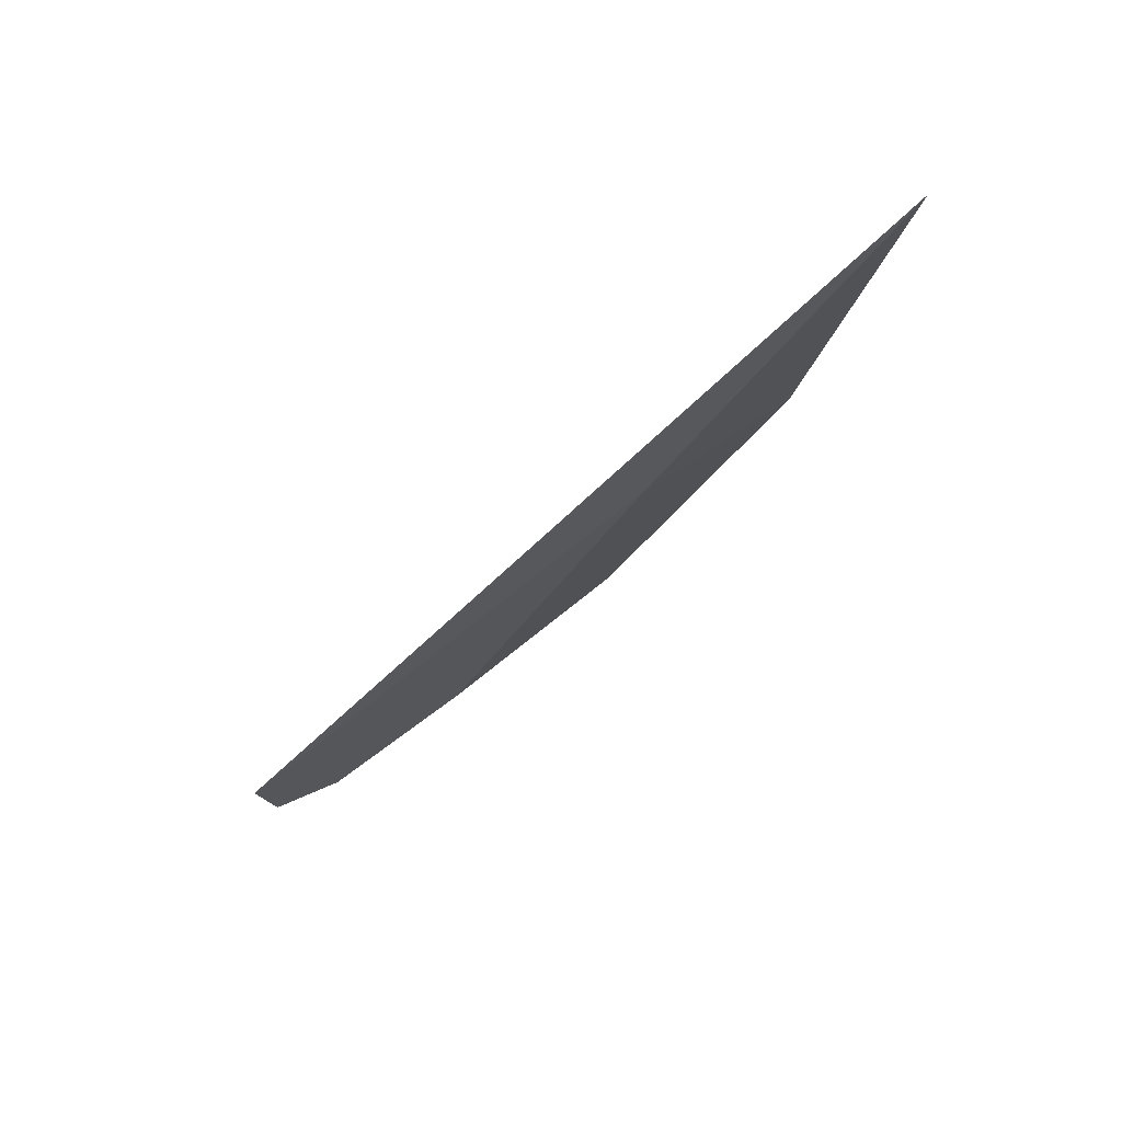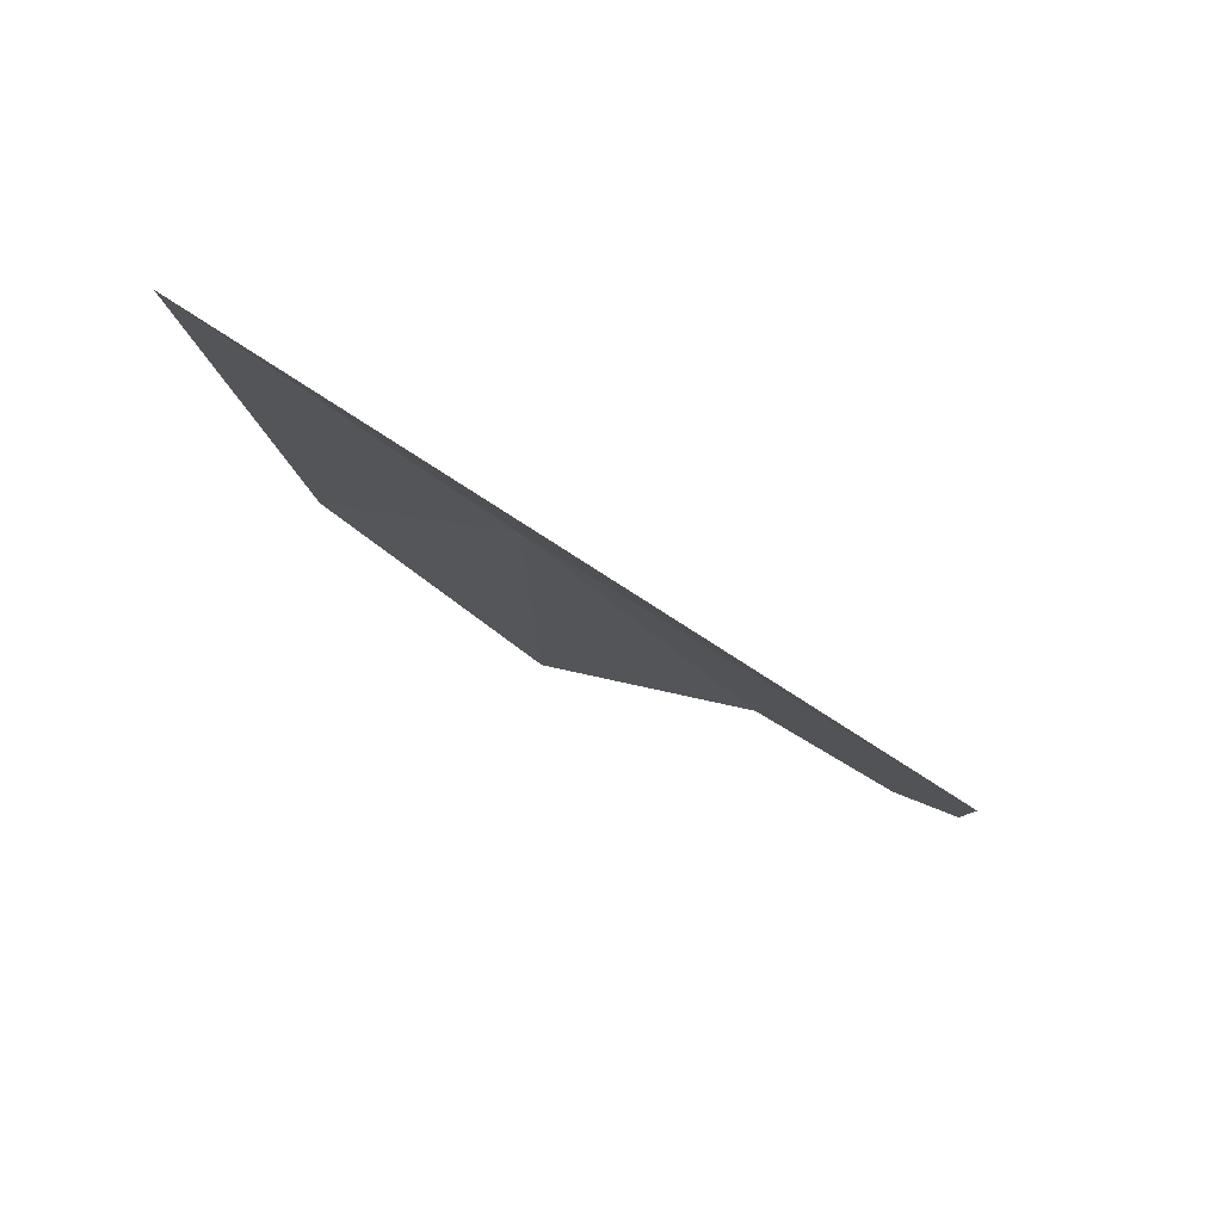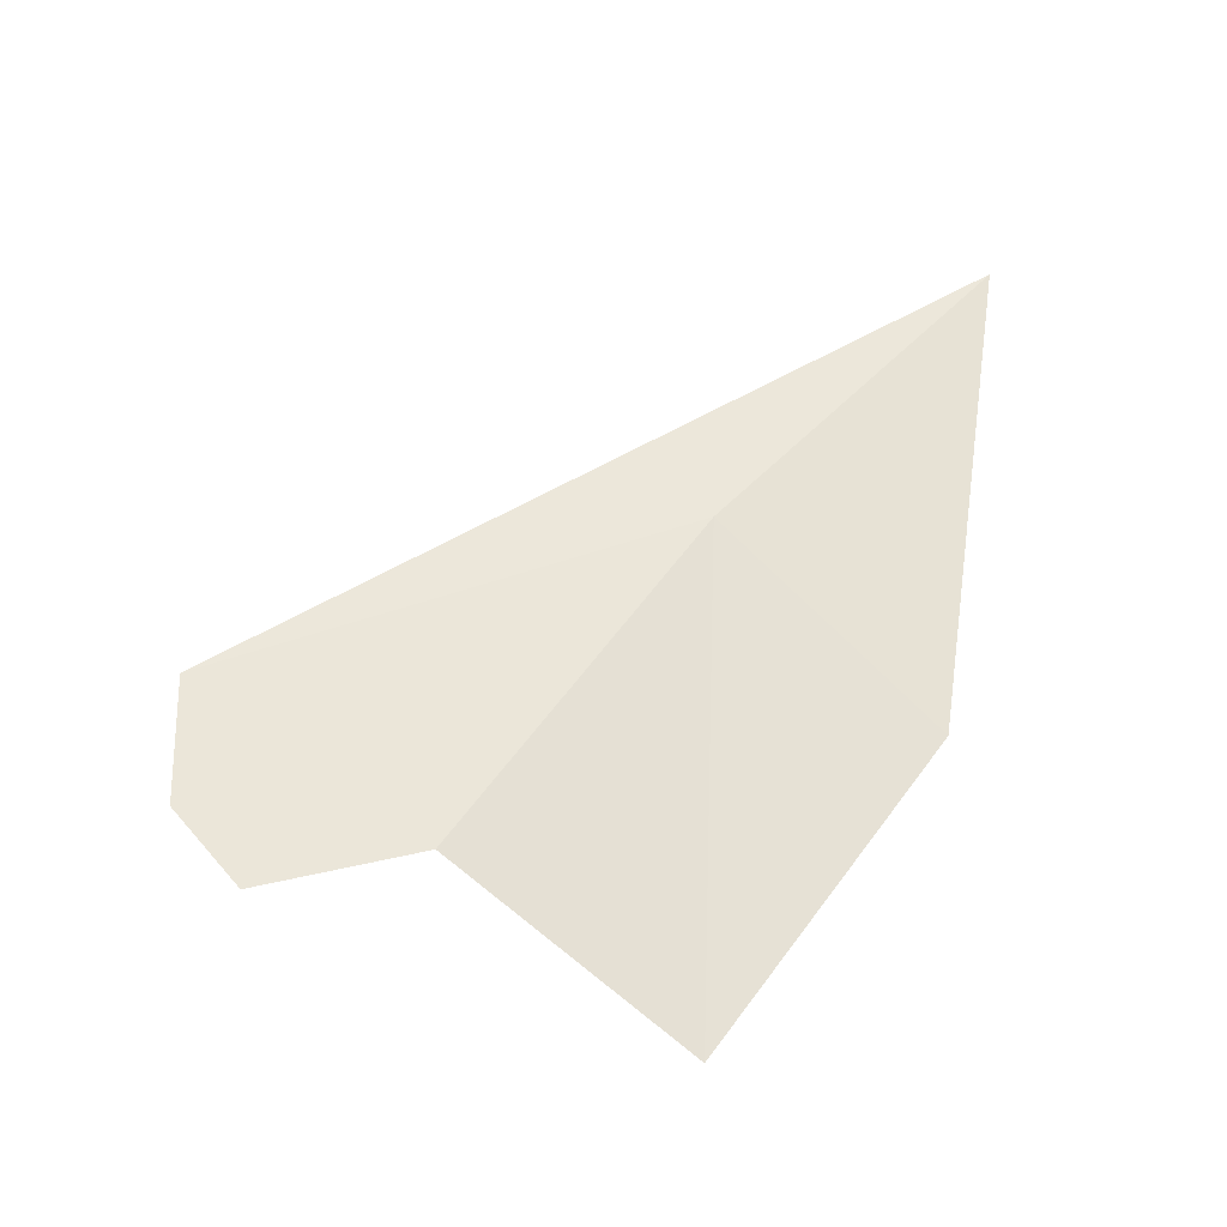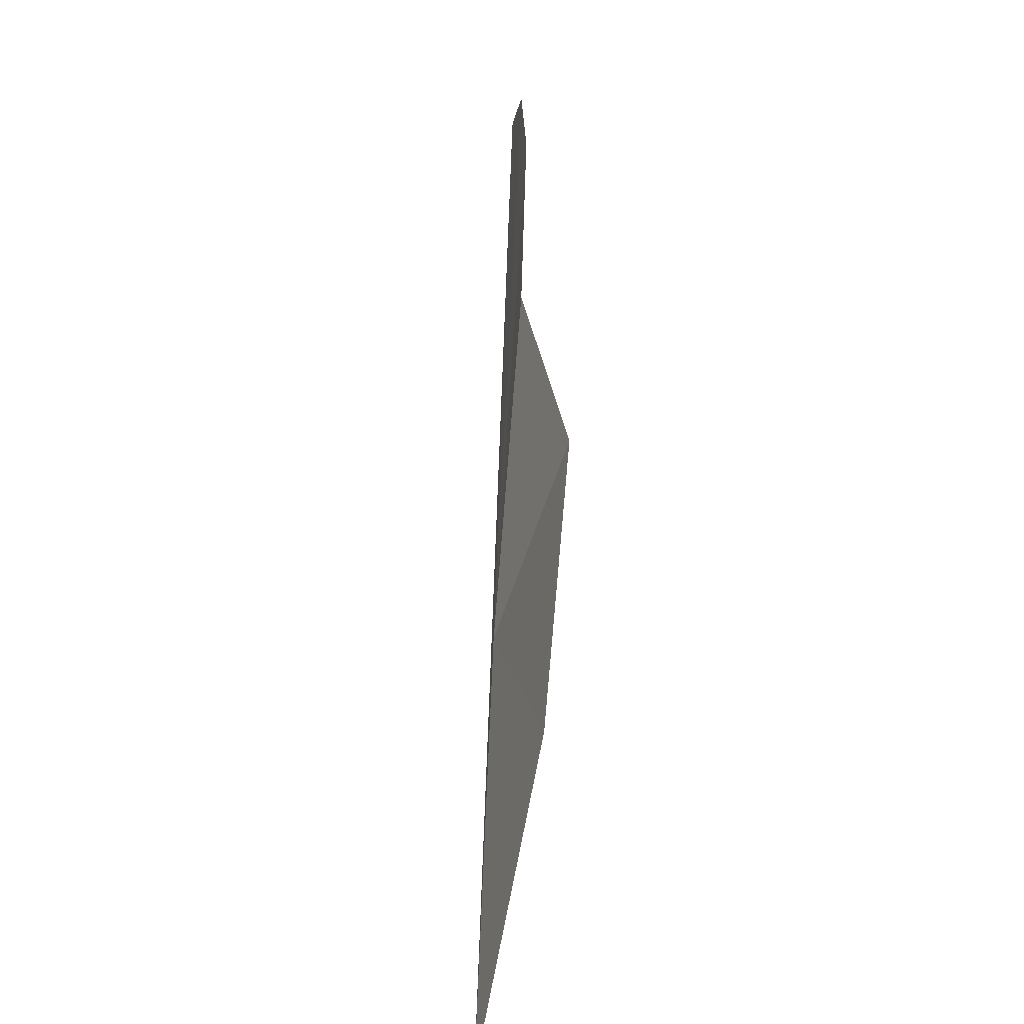
<metadata>
{"format":"obj","ext":"obj","renderer":"f3d","projection":"perspective","resolution":1024,"background":"white","views":[{"elev":79.6,"azim":55.7,"up":"+Y"},{"elev":78.5,"azim":-61.5,"up":"+Y"},{"elev":-27.6,"azim":85.2,"up":"+Y"},{"elev":22.8,"azim":-172.3,"up":"+Z"}]}
</metadata>
<code>
v 8.974 1.664 24.07
v 8.944 1.44 23.83
v 8.953 1.093 24.08
v 8.994 1.28 24.34
v 8.946 2.007 23.75
v 8.994 1.234 24.52
v 8.989 1.317 24.59
v 8.98 1.461 24.59
f 1 3 2
f 1 4 3
f 1 2 5
f 1 6 4
f 1 7 6
f 1 8 7
f 1 5 8

</code>
